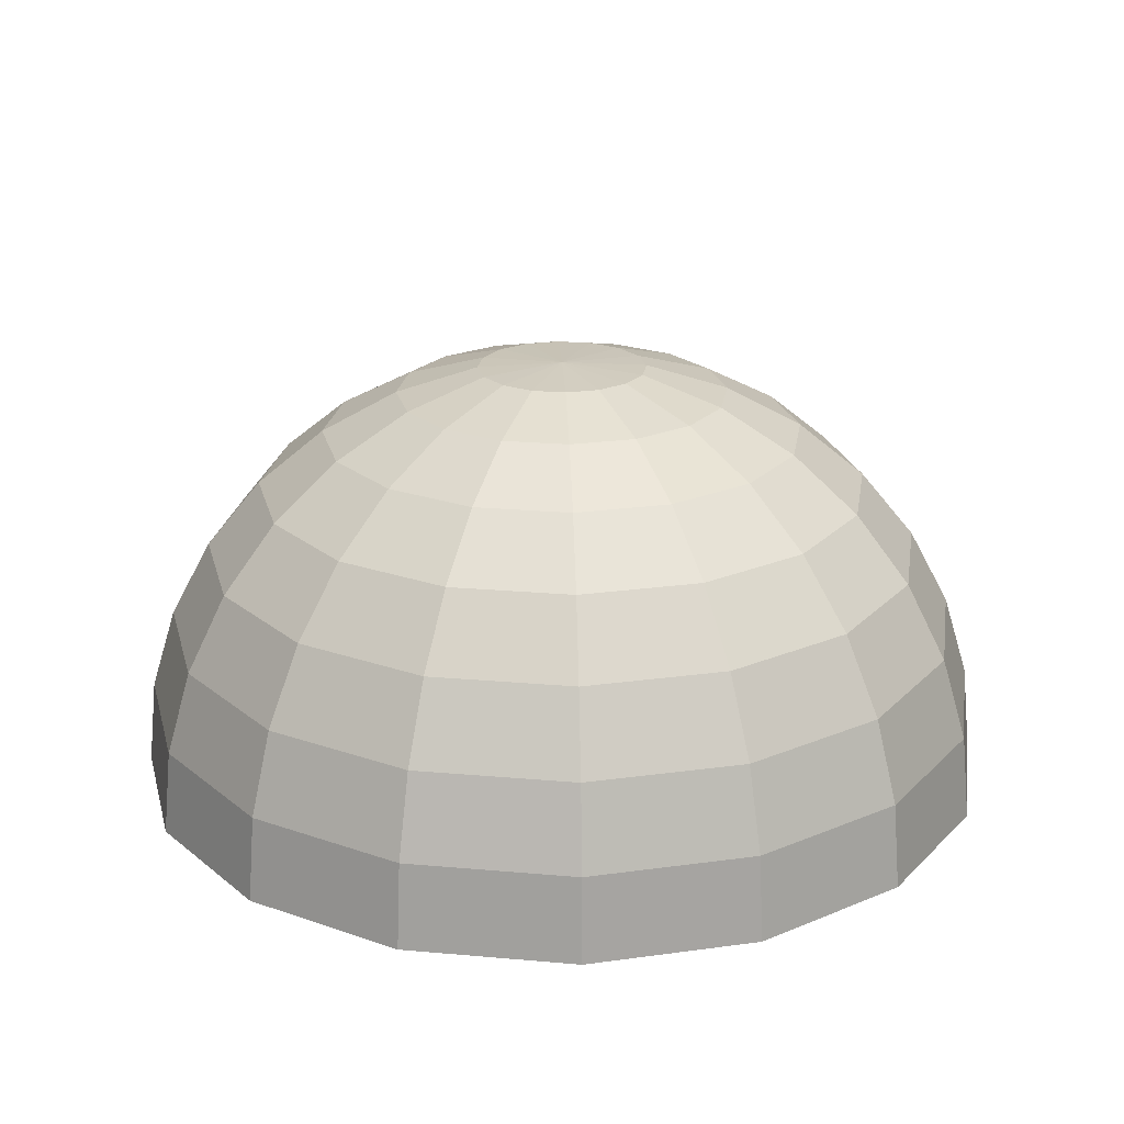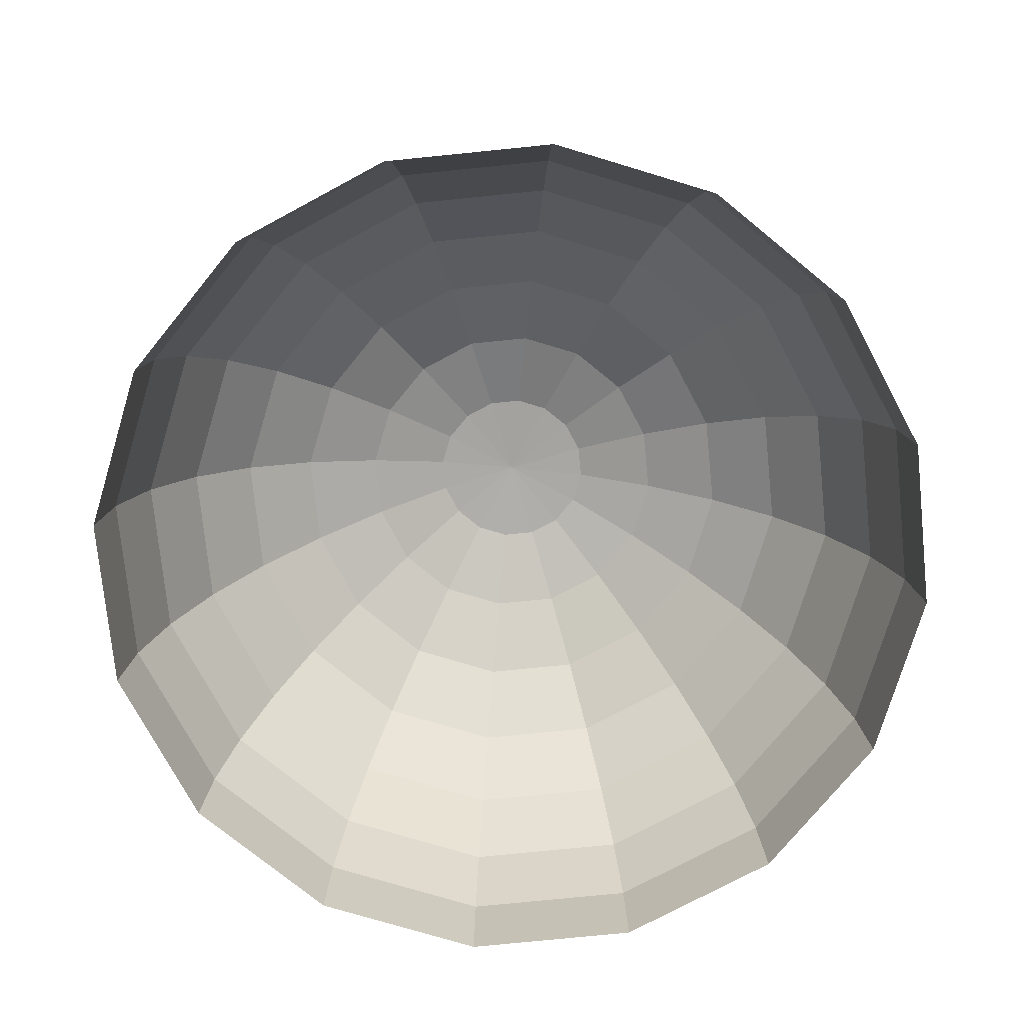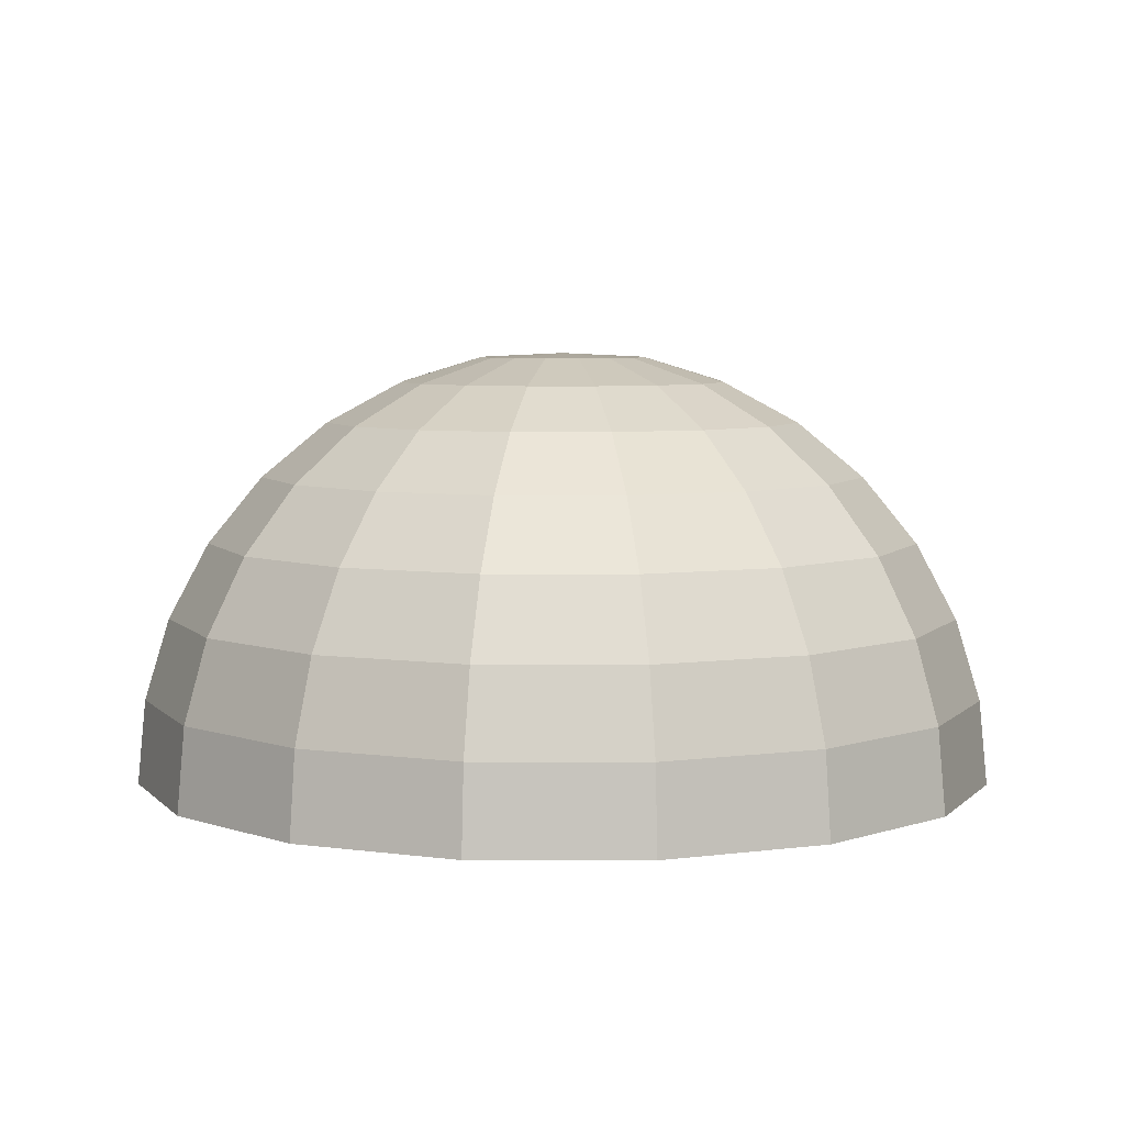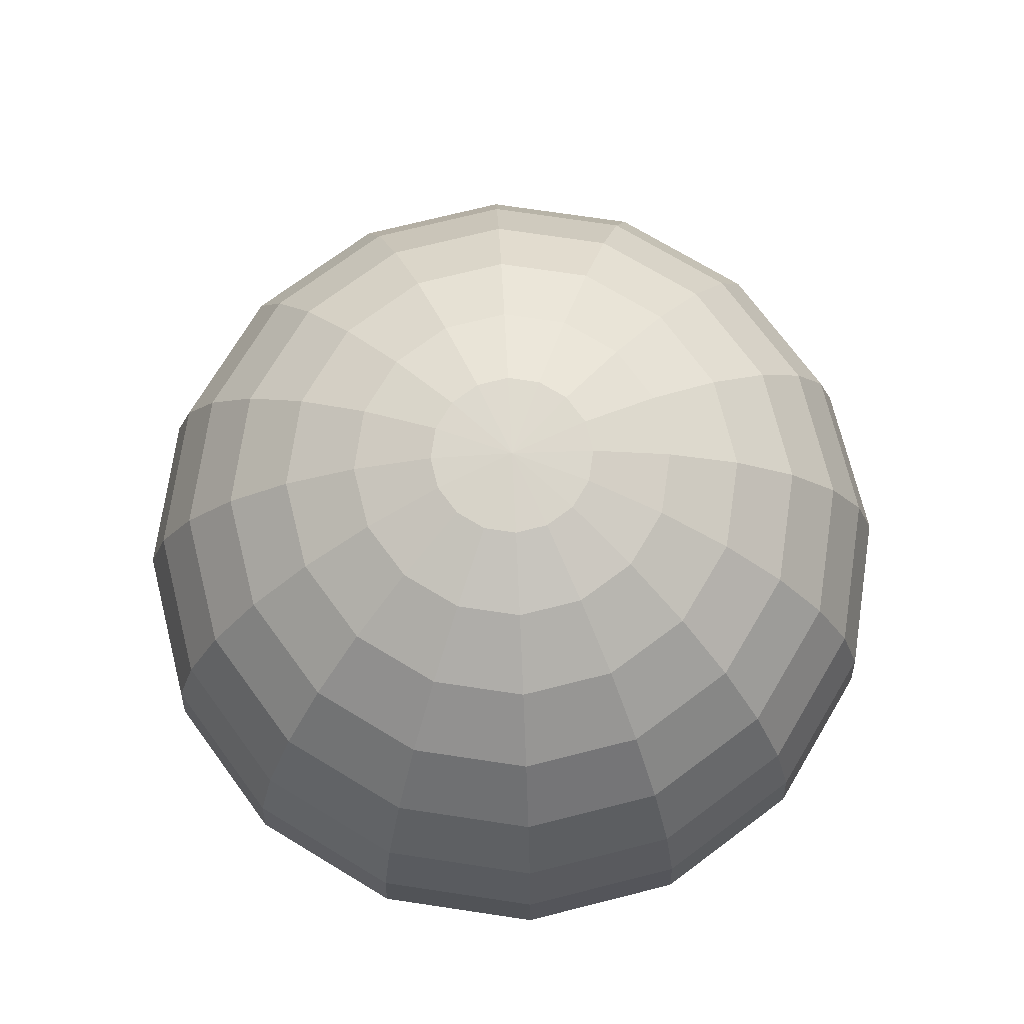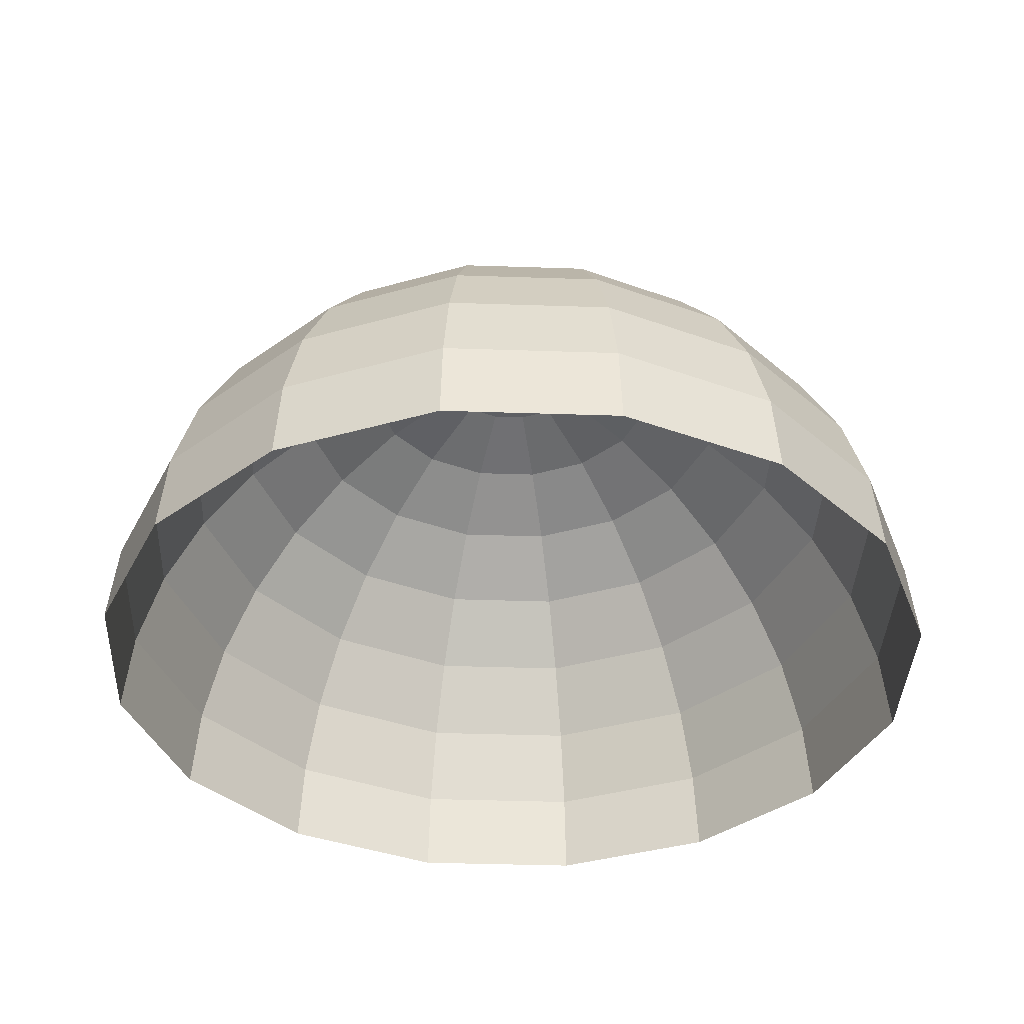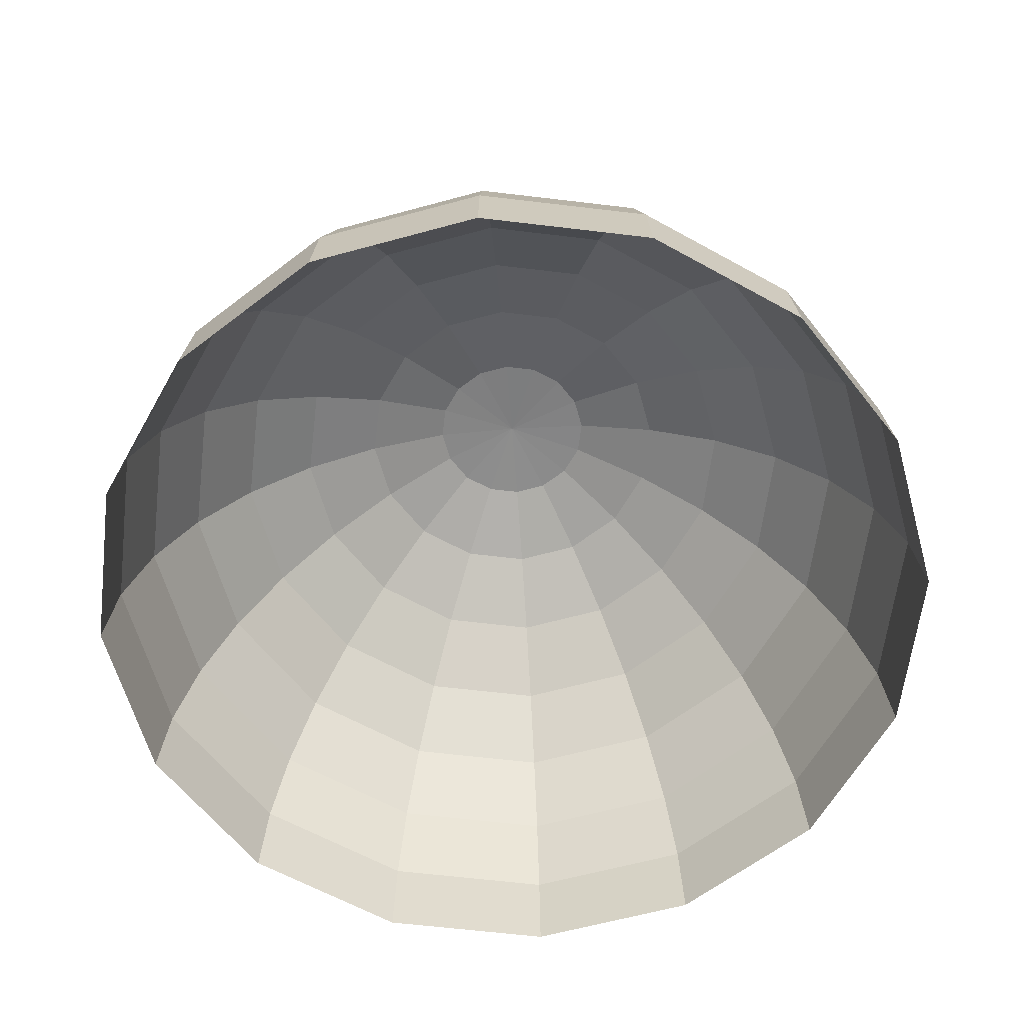
<metadata>
{"format":"obj","ext":"obj","renderer":"f3d","projection":"perspective","resolution":1024,"background":"white","views":[{"elev":22.0,"azim":-114.9,"up":"+Y"},{"elev":-75.3,"azim":-140.5,"up":"+Y"},{"elev":5.9,"azim":101.6,"up":"+Y"},{"elev":73.5,"azim":-70.3,"up":"+Y"},{"elev":-37.8,"azim":166.3,"up":"+Y"},{"elev":-61.9,"azim":71.8,"up":"+Y"}]}
</metadata>
<code>
o Sphere
v 1951 9808 -0.000429
v 9239 0.000429 -3827
v 9061 1951 -3753
v 8536 3827 -3536
v 7682 5556 -3182
v 6533 7071 -2706
v 5133 8315 -2126
v 3536 9239 -1464
v 1802 9808 -746.6
v 1379 9808 -1379
v 2706 9239 -2706
v 3928 8315 -3928
v 5000 7071 -5000
v 5879 5556 -5879
v 6533 3827 -6533
v 6935 1951 -6935
v 7071 0.000287 -7071
v 3827 0.000192 -9239
v 3753 1951 -9061
v 3536 3827 -8536
v 3182 5556 -7682
v 2706 7071 -6533
v 2126 8315 -5133
v 1464 9239 -3536
v 746.6 9808 -1802
v -0.000149 9808 -1951
v 0 9239 -3827
v -0.000149 8315 -5556
v -0.000447 7071 -7071
v -0.000298 5556 -8315
v -0.000298 3827 -9239
v -0.000298 1951 -9808
v -0.000298 0.000159 -1e+04
v -3827 0.000192 -9239
v -3753 1951 -9061
v -3536 3827 -8536
v -3182 5556 -7682
v -2706 7071 -6533
v -2126 8315 -5133
v -1464 9239 -3536
v -746.6 9808 -1802
v -1379 9808 -1379
v -2706 9239 -2706
v -3928 8315 -3928
v -5000 7071 -5000
v -5879 5556 -5879
v -6533 3827 -6533
v -6935 1951 -6935
v -7071 0.000287 -7071
v -9239 0.000429 -3827
v -9061 1951 -3753
v -8536 3827 -3536
v -7682 5556 -3182
v -6533 7071 -2706
v -5133 8315 -2126
v -3536 9239 -1464
v -1802 9808 -746.6
v -1951 9808 -0.00028
v -3827 9239 -0.000404
v -5556 8315 -0.000214
v -7071 7071 -0.00016
v -8315 5556 -0.000243
v -9239 3827 0.000131
v -9808 1951 0.000511
v -1e+04 0.000596 -0
v -9239 0.000763 3827
v -9061 1951 3753
v -8536 3827 3536
v -7682 5556 3182
v -6533 7071 2706
v -5133 8315 2126
v -3536 9239 1464
v -1802 9808 746.6
v -1379 9808 1379
v -2706 9239 2706
v -3928 8315 3928
v -5000 7071 5000
v -5879 5556 5879
v -6533 3827 6533
v -6935 1951 6935
v -7071 0.000905 7071
v -3827 0.001 9239
v -3753 1951 9061
v -3536 3827 8536
v -3182 5556 7682
v -2706 7071 6533
v -2126 8315 5133
v -1464 9239 3536
v -746.6 9808 1802
v 0.000149 9808 1951
v 0 9239 3827
v 0.000149 8315 5556
v 0.000298 7071 7071
v 0 5556 8315
v 0.000298 3827 9239
v 0.000894 1951 9808
v 0.000298 0.001033 1e+04
v 3827 0.001 9239
v 3753 1951 9061
v 3536 3827 8536
v 3182 5556 7682
v 2706 7071 6533
v 2126 8315 5133
v 1464 9239 3536
v 746.6 9808 1802
v 1379 9808 1379
v 2706 9239 2706
v 3928 8315 3928
v 5000 7071 5000
v 5879 5556 5879
v 6533 3827 6533
v 6935 1951 6935
v 7071 0.000905 7071
v 9239 0.000763 3827
v 9061 1951 3753
v 8536 3827 3536
v 7682 5556 3182
v 6533 7071 2706
v 5133 8315 2126
v 3536 9239 1464
v 1802 9808 746.6
v 3827 9239 -0.000404
v 5556 8315 -0.000512
v 7071 7071 -0.000458
v 8315 5556 -0.000243
v 9239 3827 -0.000465
v 9808 1951 -0.001575
v 1e+04 0.000596 -0.000298
v 1.9e-05 9904 0.009327
v 0.00976 9904 -0.000403
v 0.009015 9904 0.00333
v 0.006929 9904 0.006496
v 0.003763 9904 0.008582
v -0.003725 9904 0.008582
v -0.006855 9904 0.006496
v -0.009015 9904 0.00333
v -0.00976 9904 -0.000403
v -0.009015 9904 -0.004121
v -0.006855 9904 -0.007287
v -0.003725 9904 -0.009448
v 1.9e-05 9904 -0.01019
v 0.003763 9904 -0.009448
v 0.006929 9904 -0.007287
v 0.009015 9904 -0.004121
f 128 127 3
f 128 3 2
f 127 126 4
f 127 4 3
f 126 125 5
f 126 5 4
f 125 124 6
f 125 6 5
f 124 123 7
f 124 7 6
f 123 122 8
f 123 8 7
f 122 1 9
f 122 9 8
f 8 9 10
f 8 10 11
f 7 8 11
f 7 11 12
f 6 7 12
f 6 12 13
f 5 6 13
f 5 13 14
f 4 5 14
f 4 14 15
f 3 4 15
f 3 15 16
f 2 3 16
f 2 16 17
f 17 16 19
f 17 19 18
f 16 15 20
f 16 20 19
f 15 14 21
f 15 21 20
f 14 13 22
f 14 22 21
f 13 12 23
f 13 23 22
f 12 11 24
f 12 24 23
f 11 10 25
f 11 25 24
f 24 25 26
f 24 26 27
f 23 24 27
f 23 27 28
f 22 23 28
f 22 28 29
f 21 22 29
f 21 29 30
f 20 21 30
f 20 30 31
f 19 20 31
f 19 31 32
f 18 19 32
f 18 32 33
f 33 32 35
f 33 35 34
f 32 31 36
f 32 36 35
f 31 30 37
f 31 37 36
f 30 29 38
f 30 38 37
f 29 28 39
f 29 39 38
f 28 27 40
f 28 40 39
f 27 26 41
f 27 41 40
f 40 41 42
f 40 42 43
f 39 40 43
f 39 43 44
f 38 39 44
f 38 44 45
f 37 38 45
f 37 45 46
f 36 37 46
f 36 46 47
f 35 36 47
f 35 47 48
f 34 35 48
f 34 48 49
f 49 48 51
f 49 51 50
f 48 47 52
f 48 52 51
f 47 46 53
f 47 53 52
f 46 45 54
f 46 54 53
f 45 44 55
f 45 55 54
f 44 43 56
f 44 56 55
f 43 42 57
f 43 57 56
f 56 57 58
f 56 58 59
f 55 56 59
f 55 59 60
f 54 55 60
f 54 60 61
f 53 54 61
f 53 61 62
f 52 53 62
f 52 62 63
f 51 52 63
f 51 63 64
f 50 51 64
f 50 64 65
f 65 64 67
f 65 67 66
f 64 63 68
f 64 68 67
f 63 62 69
f 63 69 68
f 62 61 70
f 62 70 69
f 61 60 71
f 61 71 70
f 60 59 72
f 60 72 71
f 59 58 73
f 59 73 72
f 72 73 74
f 72 74 75
f 71 72 75
f 71 75 76
f 70 71 76
f 70 76 77
f 69 70 77
f 69 77 78
f 68 69 78
f 68 78 79
f 67 68 79
f 67 79 80
f 66 67 80
f 66 80 81
f 81 80 83
f 81 83 82
f 80 79 84
f 80 84 83
f 79 78 85
f 79 85 84
f 78 77 86
f 78 86 85
f 77 76 87
f 77 87 86
f 76 75 88
f 76 88 87
f 75 74 89
f 75 89 88
f 88 89 90
f 88 90 91
f 87 88 91
f 87 91 92
f 86 87 92
f 86 92 93
f 85 86 93
f 85 93 94
f 84 85 94
f 84 94 95
f 83 84 95
f 83 95 96
f 82 83 96
f 82 96 97
f 97 96 99
f 97 99 98
f 96 95 100
f 96 100 99
f 95 94 101
f 95 101 100
f 94 93 102
f 94 102 101
f 93 92 103
f 93 103 102
f 92 91 104
f 92 104 103
f 91 90 105
f 91 105 104
f 104 105 106
f 104 106 107
f 103 104 107
f 103 107 108
f 102 103 108
f 102 108 109
f 101 102 109
f 101 109 110
f 100 101 110
f 100 110 111
f 99 100 111
f 99 111 112
f 98 99 112
f 98 112 113
f 113 112 115
f 113 115 114
f 112 111 116
f 112 116 115
f 111 110 117
f 111 117 116
f 110 109 118
f 110 118 117
f 109 108 119
f 109 119 118
f 108 107 120
f 108 120 119
f 107 106 121
f 107 121 120
f 1 122 120
f 1 120 121
f 119 120 122
f 119 122 123
f 118 119 123
f 118 123 124
f 117 118 124
f 117 124 125
f 116 117 125
f 116 125 126
f 115 116 126
f 115 126 127
f 114 115 127
f 114 127 128
f 9 1 130
f 9 130 144
f 10 9 144
f 10 144 143
f 25 10 143
f 25 143 142
f 26 25 142
f 26 142 141
f 41 26 141
f 41 141 140
f 42 41 140
f 42 140 139
f 57 42 139
f 57 139 138
f 58 57 138
f 58 138 137
f 73 58 137
f 73 137 136
f 74 73 136
f 74 136 135
f 89 74 135
f 89 135 134
f 90 89 134
f 90 134 129
f 105 90 129
f 105 129 133
f 106 105 133
f 106 133 132
f 121 106 132
f 121 132 131
f 1 121 131
f 1 131 130

</code>
